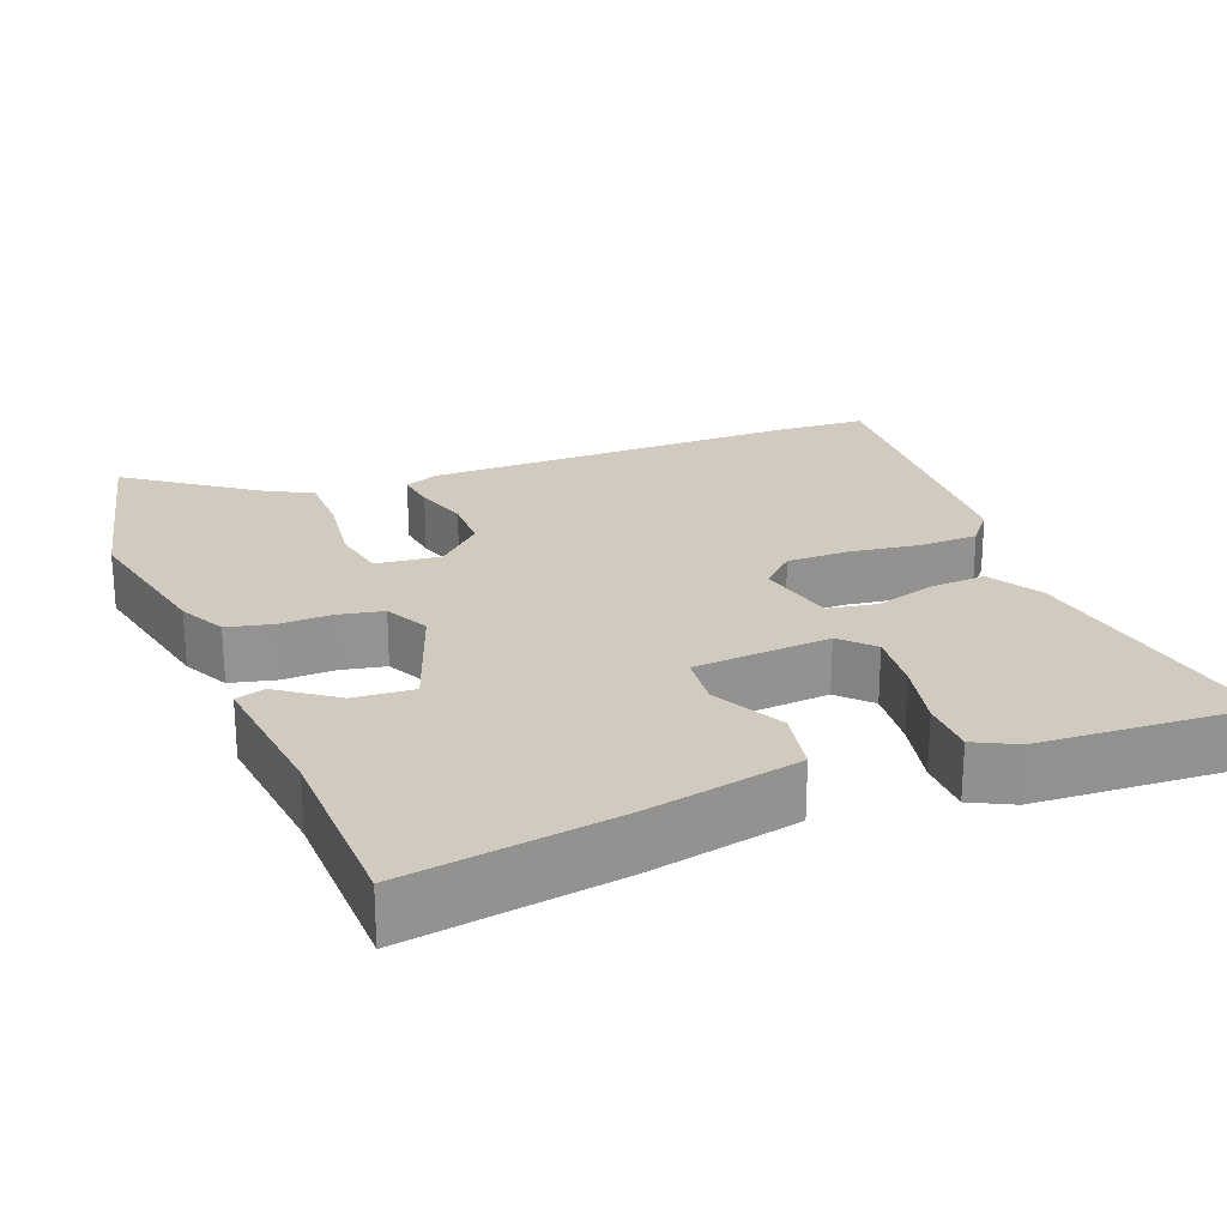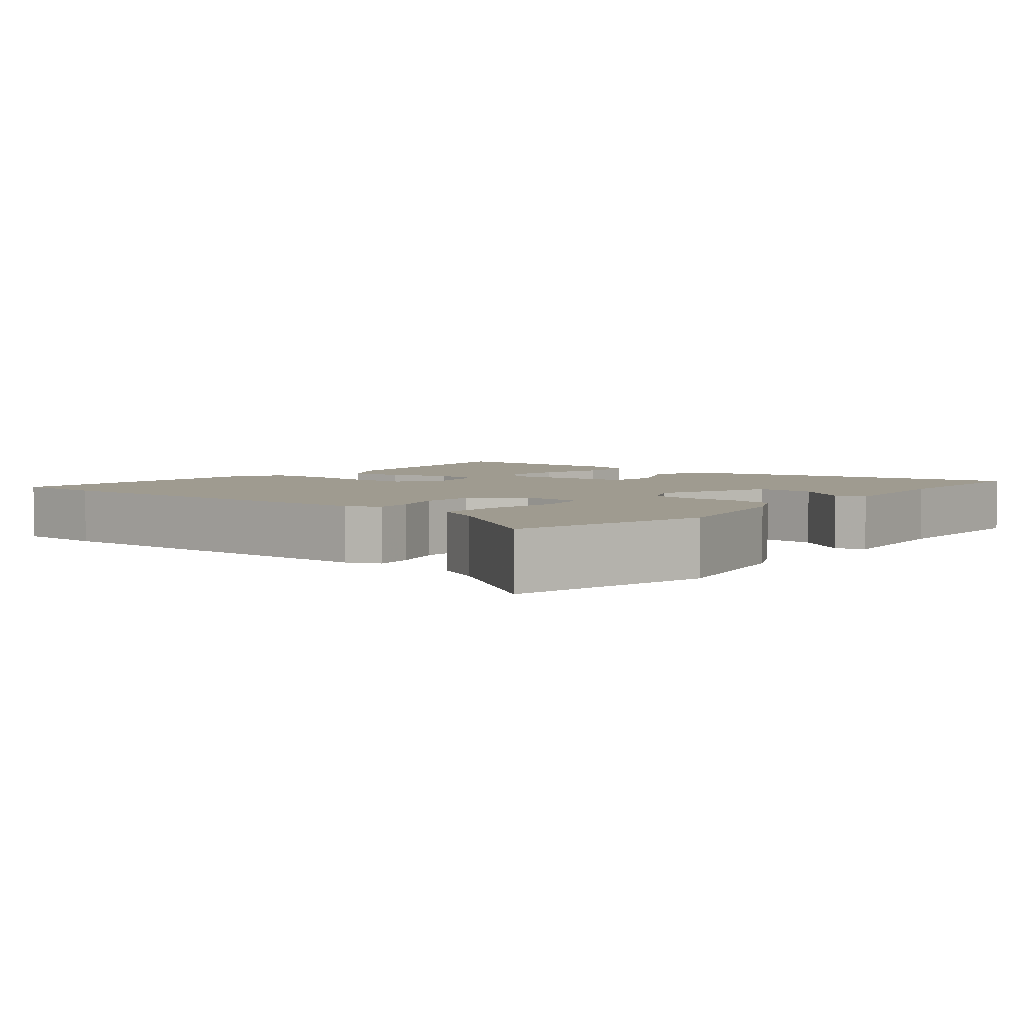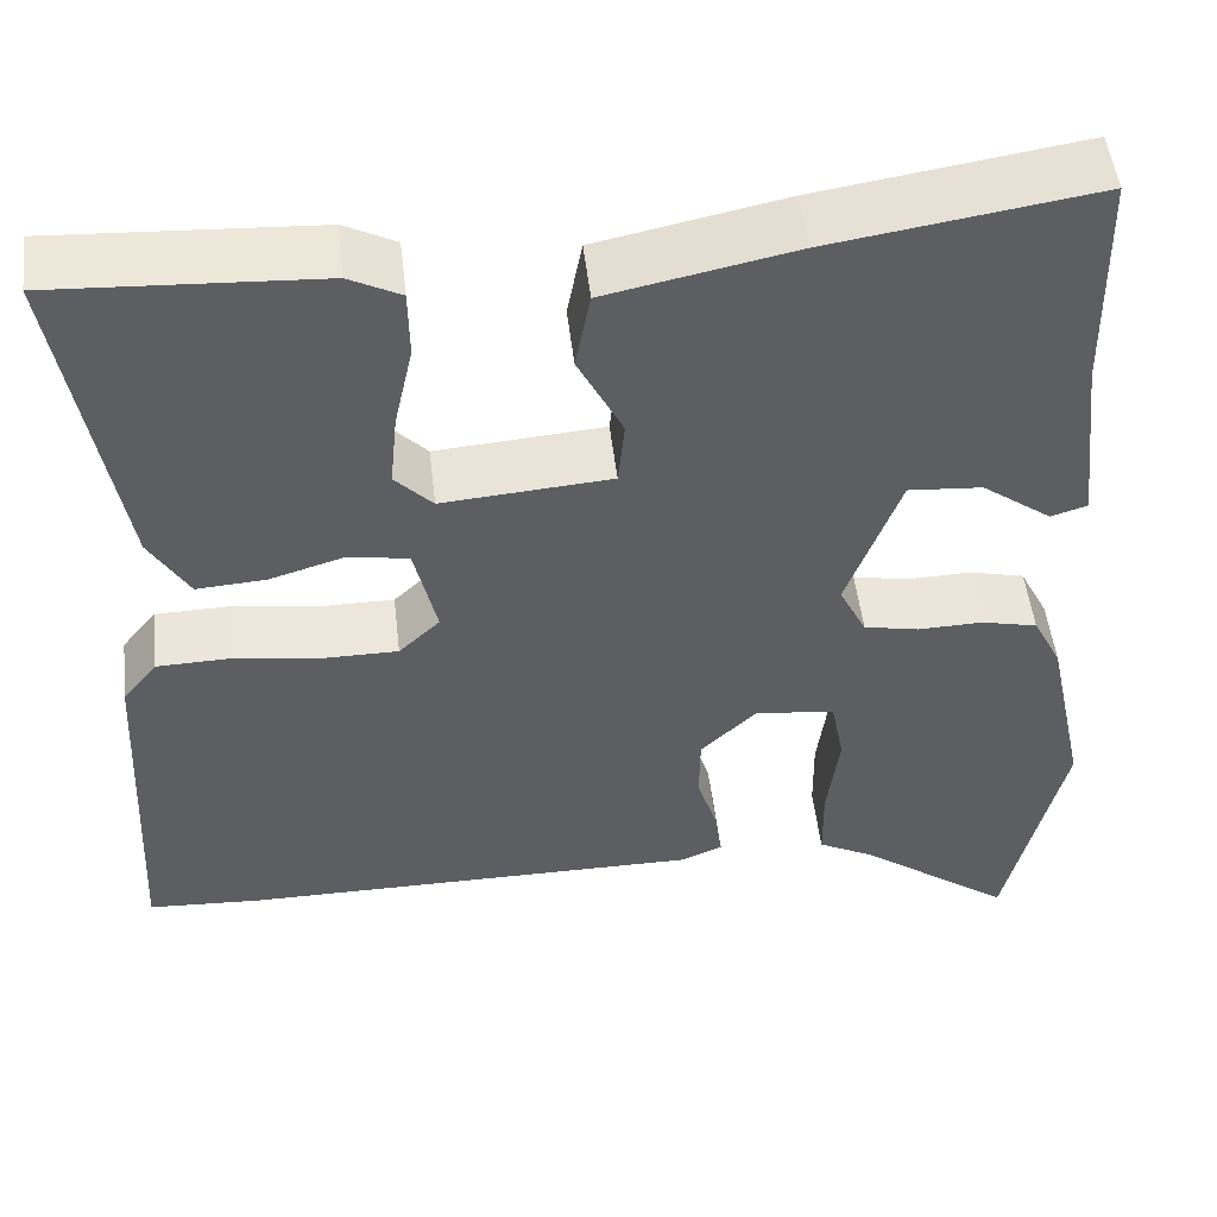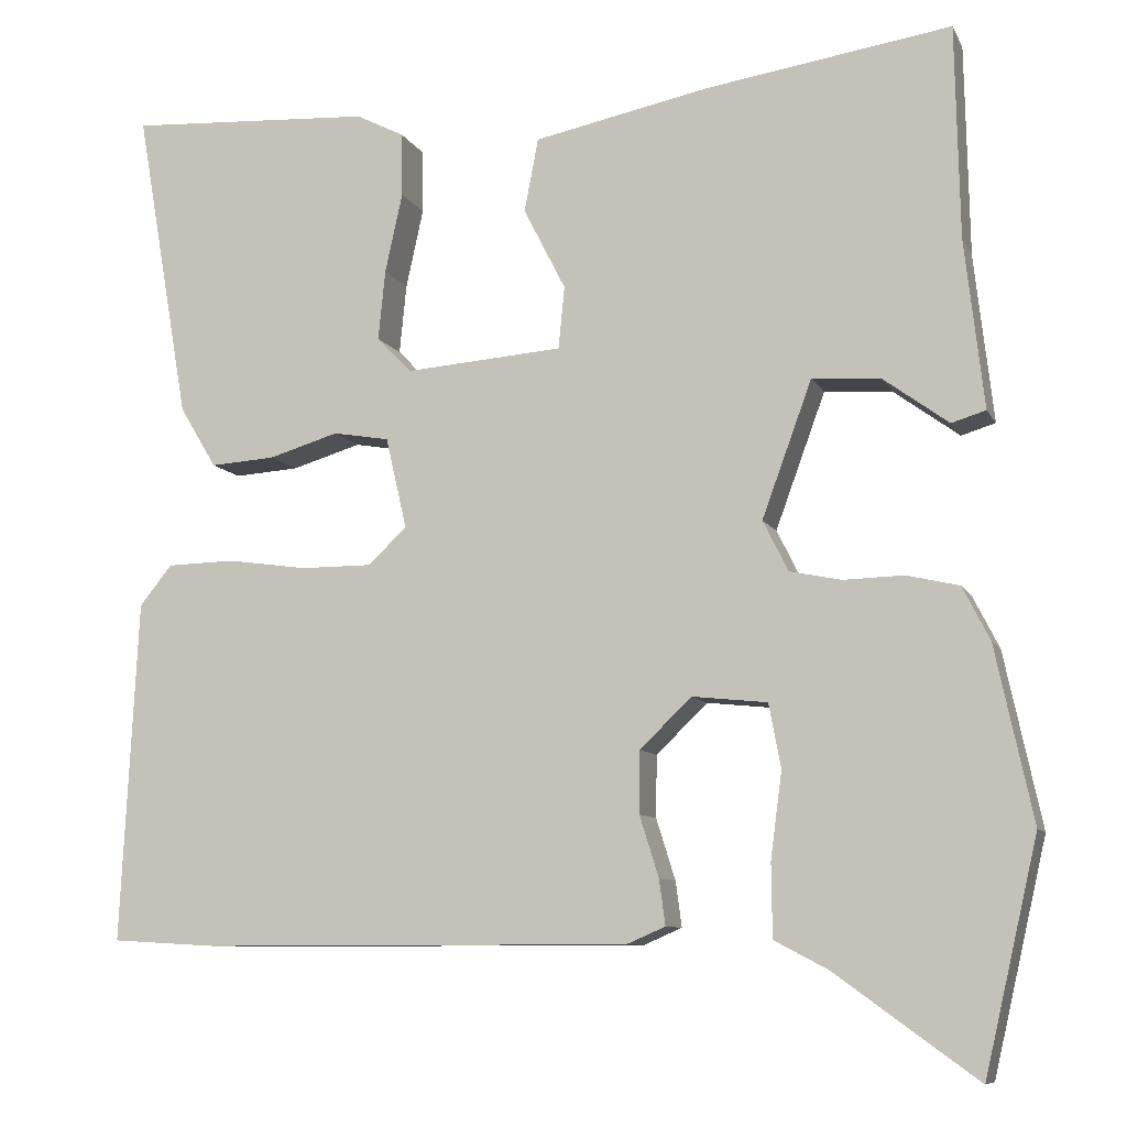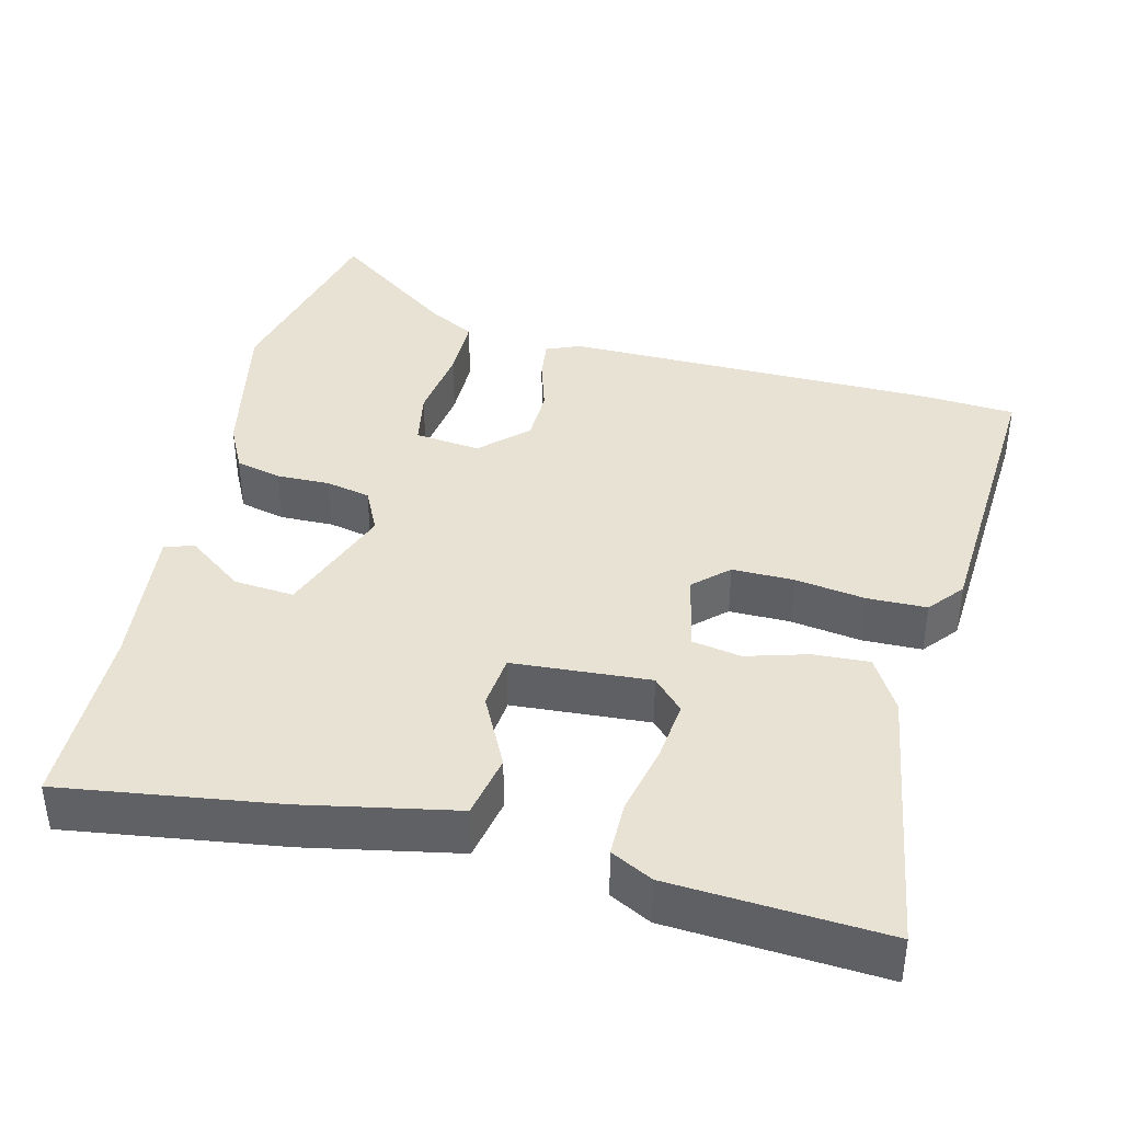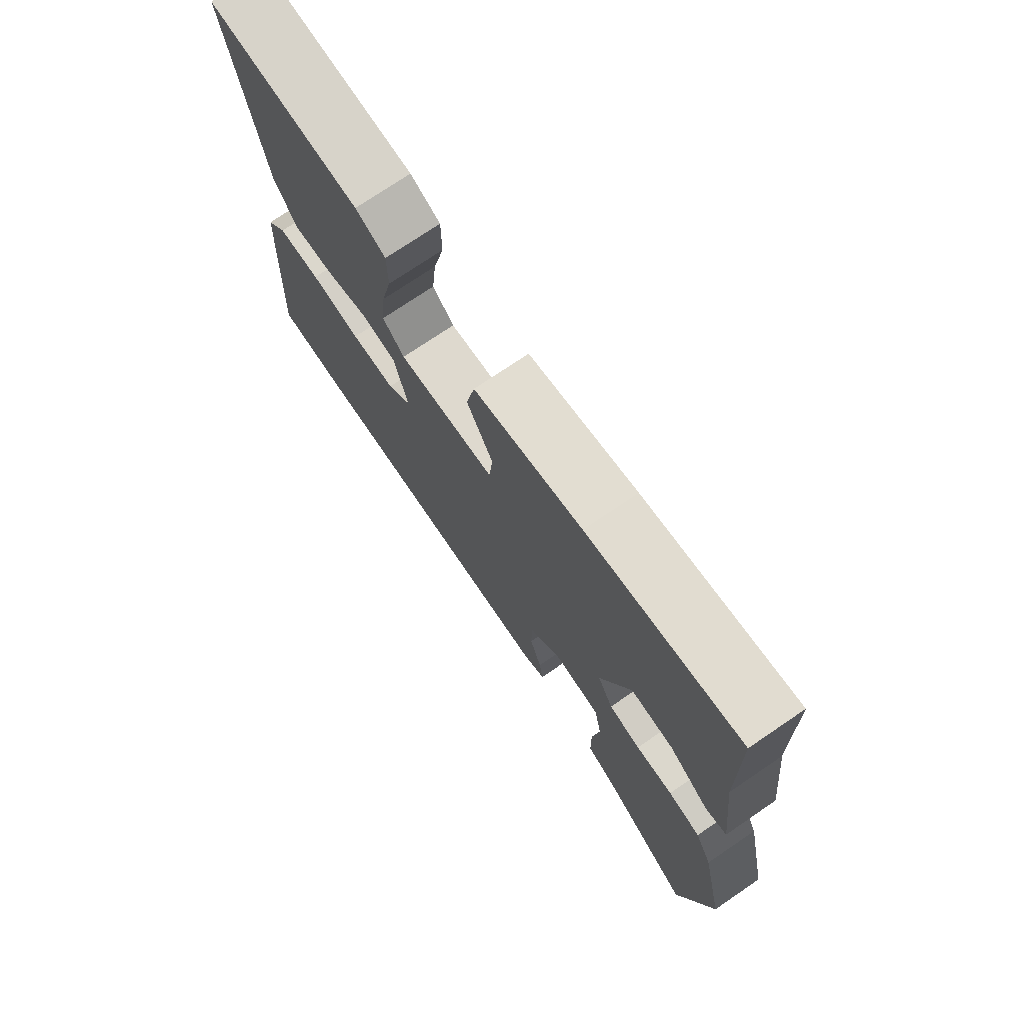
<metadata>
{"format":"obj","ext":"obj","renderer":"f3d","projection":"perspective","resolution":1024,"background":"white","views":[{"elev":23.6,"azim":-21.3,"up":"+Y"},{"elev":4.1,"azim":-140.9,"up":"+Y"},{"elev":50.6,"azim":173.4,"up":"+Z"},{"elev":-8.9,"azim":-162.7,"up":"+Z"},{"elev":39.8,"azim":14.4,"up":"+Y"},{"elev":74.3,"azim":-124.2,"up":"+Z"}]}
</metadata>
<code>
v 0.529 0.07 0.482
v 0.468 0.07 0.126
v 0.426 0.07 0.056
v 0.352 0.07 0.061
v 0.272 0.07 0.085
v 0.208 0.07 0.074
v 0.184 0.07 -0.03
v 0.228 0.07 -0.072
v 0.309 0.07 -0.072
v 0.401 0.07 -0.059
v 0.479 0.07 -0.061
v 0.516 0.07 -0.107
v 0.536 0.07 -0.498
v 0.415 0.07 -0.505
v -0.078 0.07 -0.505
v -0.122 0.07 -0.486
v -0.115 0.07 -0.434
v -0.093 0.07 -0.364
v -0.094 0.07 -0.293
v -0.153 0.07 -0.236
v -0.239 0.07 -0.245
v -0.253 0.07 -0.318
v -0.24 0.07 -0.417
v -0.241 0.07 -0.501
v -0.302 0.07 -0.533
v -0.465 0.07 -0.651
v -0.526 0.07 -0.387
v -0.483 0.07 -0.187
v -0.452 0.07 -0.126
v -0.392 0.07 -0.112
v -0.323 0.07 -0.114
v -0.264 0.07 -0.102
v -0.235 0.07 -0.044
v -0.292 0.07 0.112
v -0.371 0.07 0.106
v -0.445 0.07 0.052
v -0.484 0.07 0.064
v -0.462 0.07 0.257
v -0.457 0.07 0.5
v -0.175 0.07 0.457
v 0.025 0.07 0.416
v 0.041 0.07 0.332
v -0.007 0.07 0.238
v 0 0.07 0.167
v 0.18 0.07 0.153
v 0.22 0.07 0.194
v 0.212 0.07 0.274
v 0.192 0.07 0.365
v 0.193 0.07 0.438
v 0.248 0.07 0.466
v 0.529 0 0.482
v 0.468 0 0.126
v 0.426 0 0.056
v 0.352 0 0.061
v 0.272 0 0.085
v 0.208 0 0.074
v 0.184 0 -0.03
v 0.228 0 -0.072
v 0.309 0 -0.072
v 0.401 0 -0.059
v 0.479 0 -0.061
v 0.516 0 -0.107
v 0.536 0 -0.498
v 0.415 0 -0.505
v -0.078 0 -0.505
v -0.122 0 -0.486
v -0.115 0 -0.434
v -0.093 0 -0.364
v -0.094 0 -0.293
v -0.153 0 -0.236
v -0.239 0 -0.245
v -0.253 0 -0.318
v -0.24 0 -0.417
v -0.241 0 -0.501
v -0.302 0 -0.533
v -0.465 0 -0.651
v -0.526 0 -0.387
v -0.483 0 -0.187
v -0.452 0 -0.126
v -0.392 0 -0.112
v -0.323 0 -0.114
v -0.264 0 -0.102
v -0.235 0 -0.044
v -0.292 0 0.112
v -0.371 0 0.106
v -0.445 0 0.052
v -0.484 0 0.064
v -0.462 0 0.257
v -0.457 0 0.5
v -0.175 0 0.457
v 0.025 0 0.416
v 0.041 0 0.332
v -0.007 0 0.238
v 0 0 0.167
v 0.18 0 0.153
v 0.22 0 0.194
v 0.212 0 0.274
v 0.192 0 0.365
v 0.193 0 0.438
v 0.248 0 0.466
f 47 48 49 50
f 46 47 50 1
f 45 46 1 2
f 44 45 2 3
f 40 41 42 43
f 38 39 40 43
f 38 43 44
f 35 36 37 38
f 34 35 38 44
f 33 34 44
f 32 33 44
f 28 29 30 31
f 28 31 32
f 25 26 27 28
f 25 28 32
f 22 23 24 25
f 21 22 25 32
f 20 21 32 44
f 15 16 17 18
f 15 18 19
f 14 15 19
f 9 10 11 12
f 8 9 12 13
f 7 8 13 14
f 44 3 4 5
f 44 5 6
f 20 44 6 7
f 7 14 19 20
f 100 99 98 97
f 51 100 97 96
f 52 51 96 95
f 53 52 95 94
f 93 92 91 90
f 93 90 89 88
f 94 93 88
f 88 87 86 85
f 94 88 85 84
f 94 84 83
f 94 83 82
f 81 80 79 78
f 82 81 78
f 78 77 76 75
f 82 78 75
f 75 74 73 72
f 82 75 72 71
f 94 82 71 70
f 68 67 66 65
f 69 68 65
f 69 65 64
f 62 61 60 59
f 63 62 59 58
f 64 63 58 57
f 55 54 53 94
f 56 55 94
f 57 56 94 70
f 70 69 64 57
f 1 51 52 2
f 2 52 53 3
f 3 53 54 4
f 4 54 55 5
f 5 55 56 6
f 6 56 57 7
f 7 57 58 8
f 8 58 59 9
f 9 59 60 10
f 10 60 61 11
f 11 61 62 12
f 12 62 63 13
f 13 63 64 14
f 14 64 65 15
f 15 65 66 16
f 16 66 67 17
f 17 67 68 18
f 18 68 69 19
f 19 69 70 20
f 20 70 71 21
f 21 71 72 22
f 22 72 73 23
f 23 73 74 24
f 24 74 75 25
f 25 75 76 26
f 26 76 77 27
f 27 77 78 28
f 28 78 79 29
f 29 79 80 30
f 30 80 81 31
f 31 81 82 32
f 32 82 83 33
f 33 83 84 34
f 34 84 85 35
f 35 85 86 36
f 36 86 87 37
f 37 87 88 38
f 38 88 89 39
f 39 89 90 40
f 40 90 91 41
f 41 91 92 42
f 42 92 93 43
f 43 93 94 44
f 44 94 95 45
f 45 95 96 46
f 46 96 97 47
f 47 97 98 48
f 48 98 99 49
f 49 99 100 50
f 50 100 51 1

</code>
